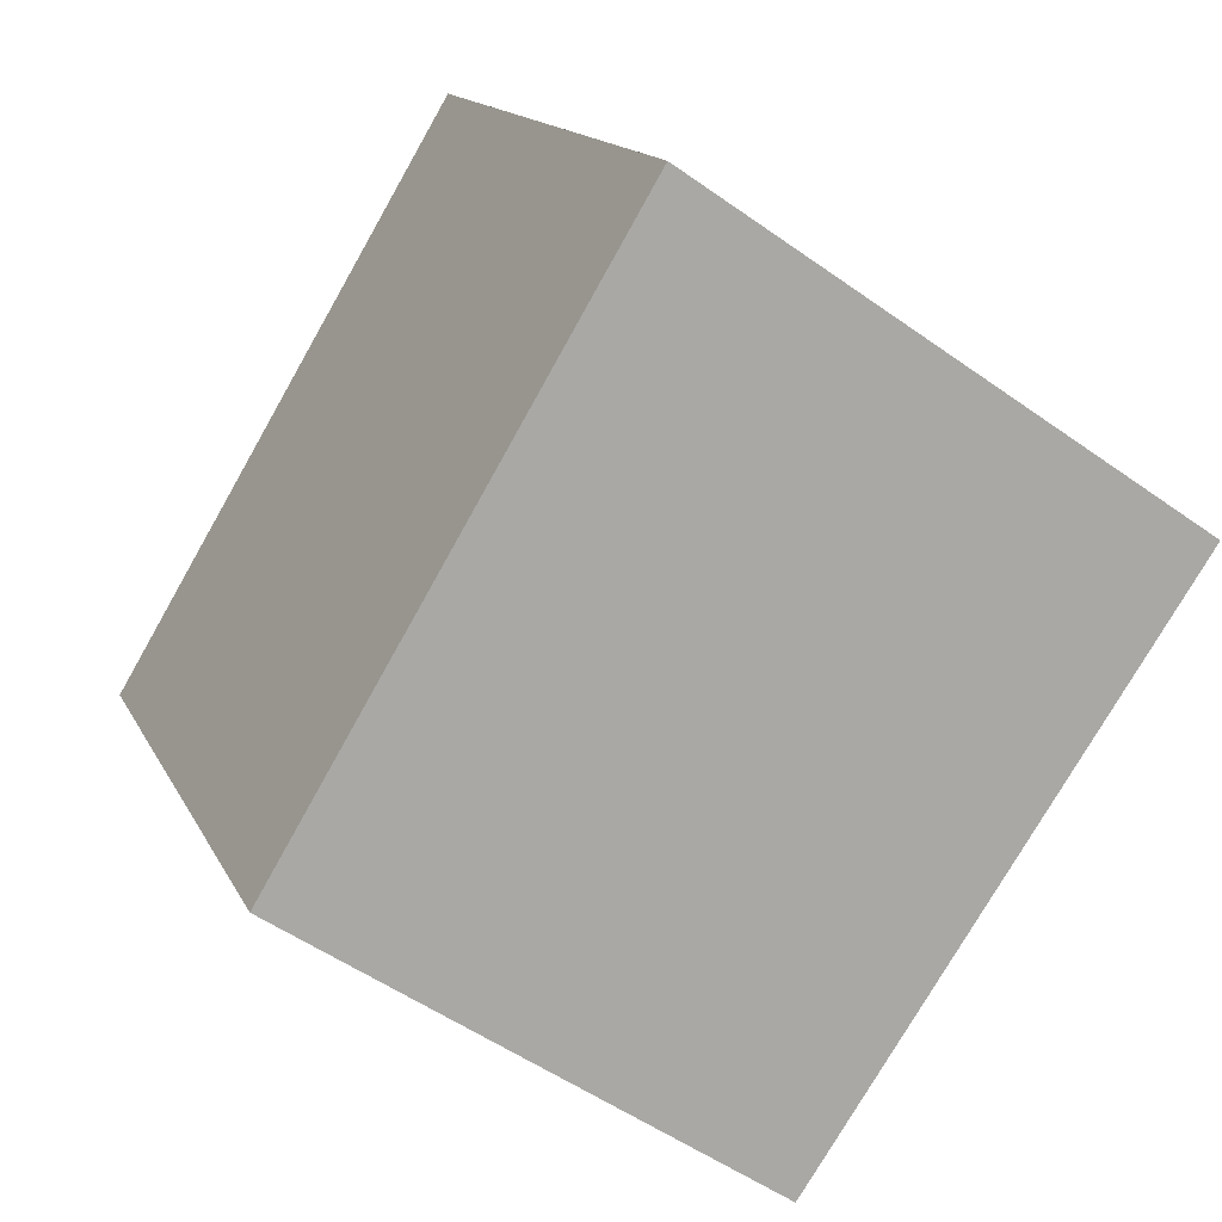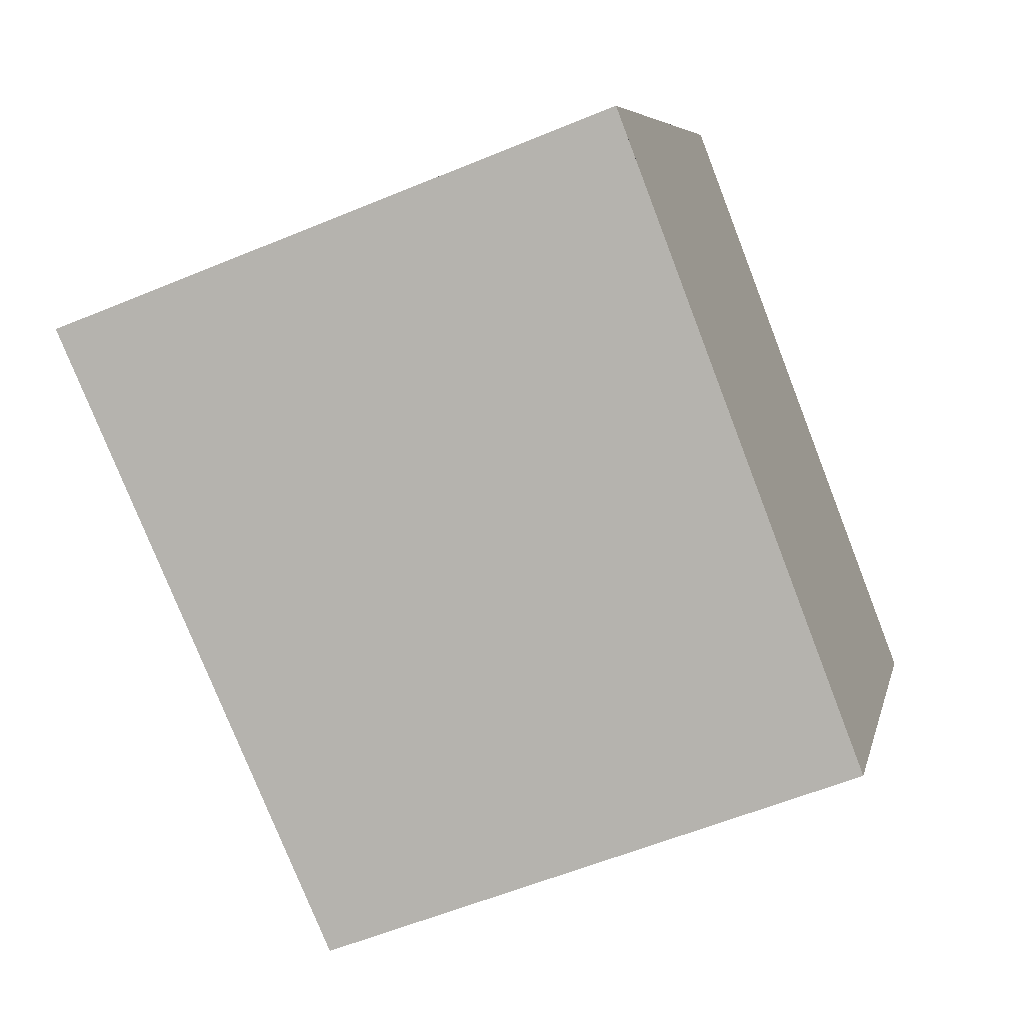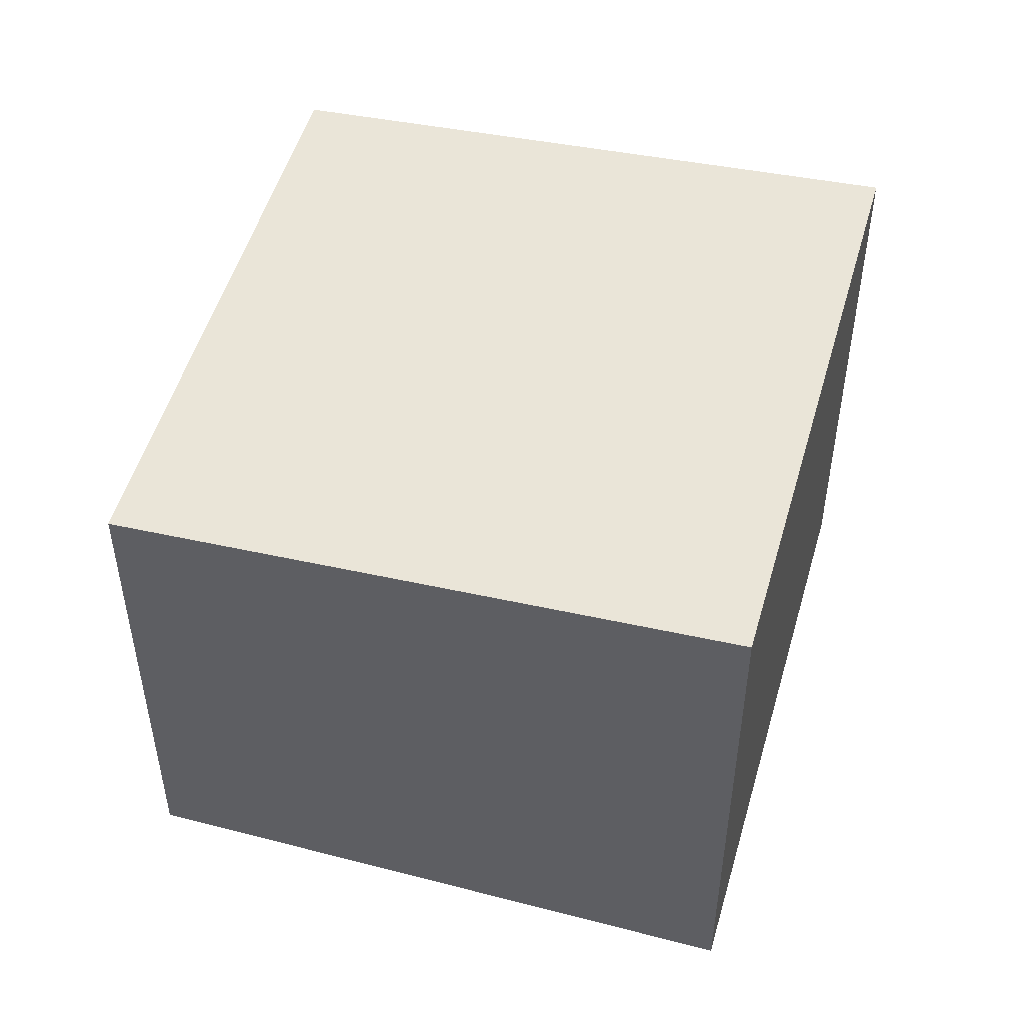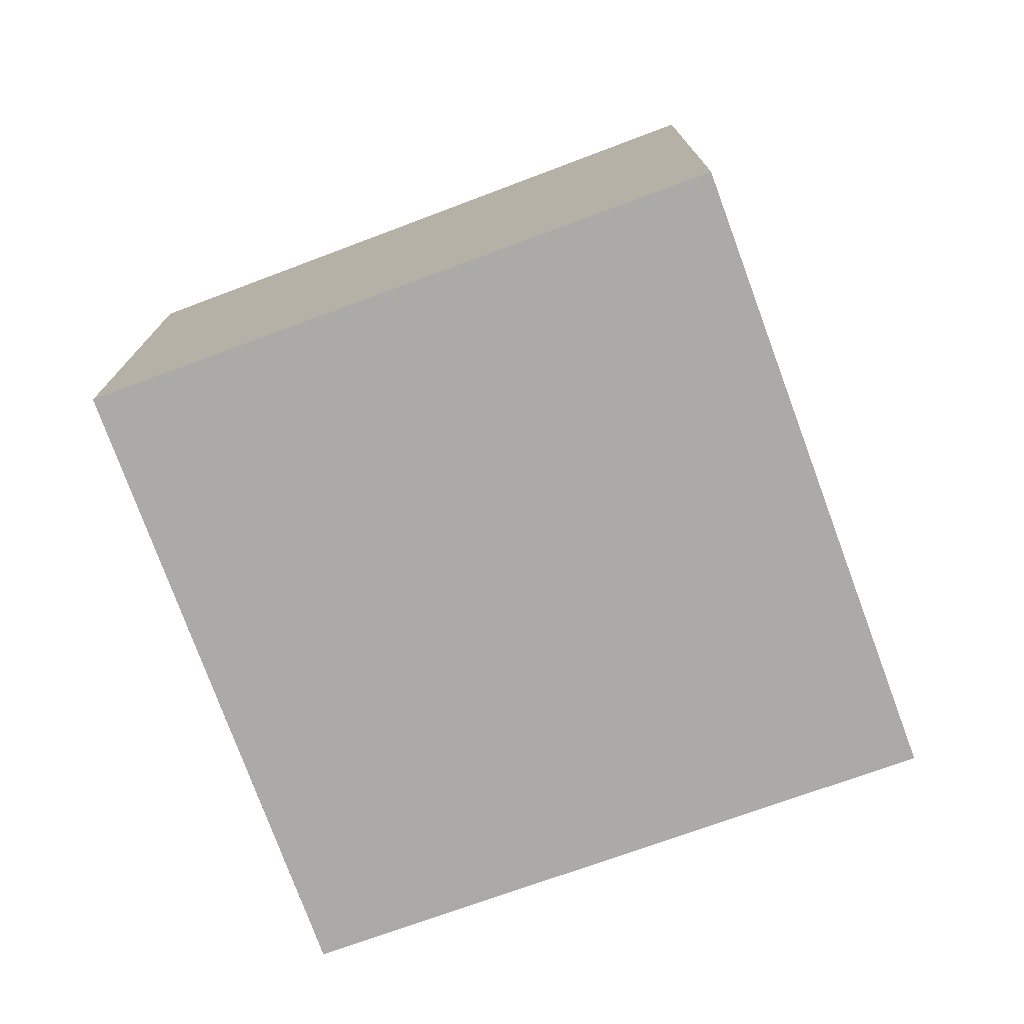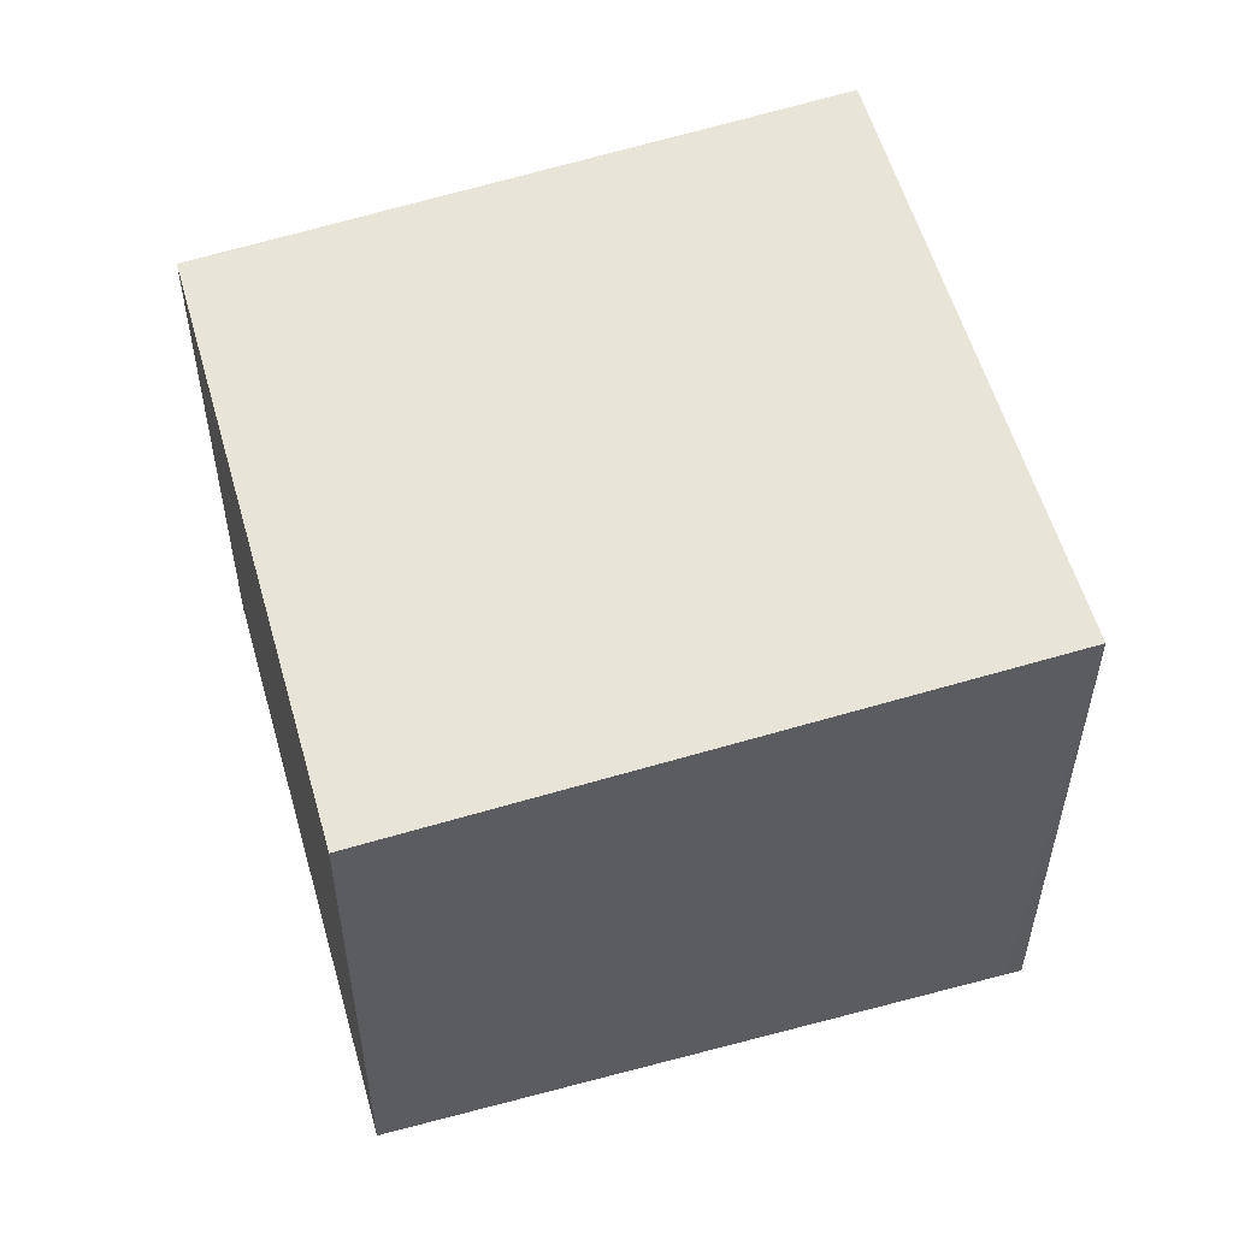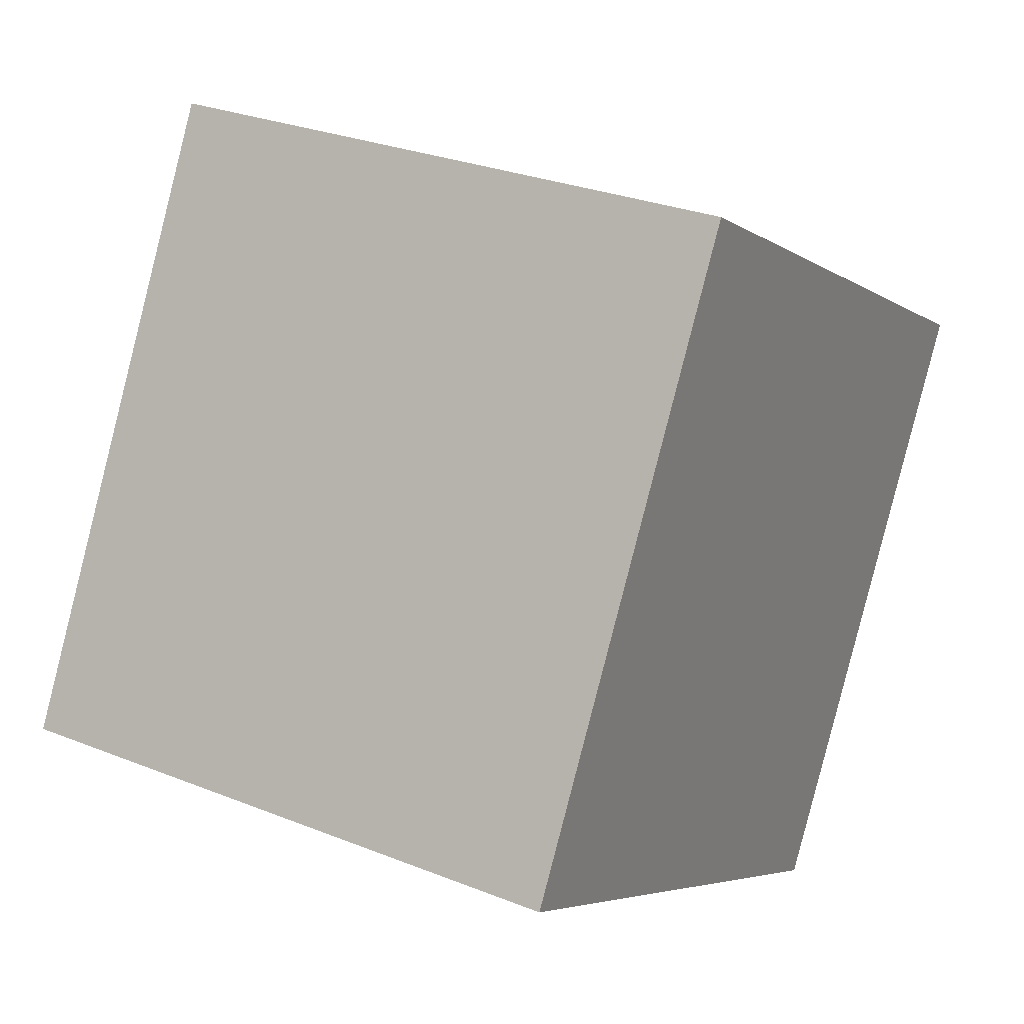
<metadata>
{"format":"obj","ext":"obj","renderer":"f3d","projection":"perspective","resolution":1024,"background":"white","views":[{"elev":-52.3,"azim":52.4,"up":"+Y"},{"elev":-56.9,"azim":113.5,"up":"+Y"},{"elev":50.6,"azim":44.9,"up":"+Z"},{"elev":-76.1,"azim":49.2,"up":"+Z"},{"elev":55.6,"azim":13.3,"up":"+Z"},{"elev":28.4,"azim":121.1,"up":"+Y"}]}
</metadata>
<code>
v -1208 -2298 2.295
v -1206 -2296 2.45
v -1204 -2299 2.413
v -1207 -2300 2.258
v -1205 -2299 2.409
v -1206 -2296 2.447
v -1207 -2300 2.258
v -1205 -2299 2.409
v -1204 -2299 2.413
v -1208 -2298 2.294
v -1206 -2296 2.446
v -1206 -2296 2.45
v -1208 -2298 2.3
v -1208 -2298 2.3
v -1207 -2300 2.264
v -1207 -2300 2.263
v -1208 -2298 2.3
v -1208 -2298 2.295
v -1208 -2298 0
v -1208 -2298 4.441e-16
v -1206 -2296 2.45
v -1206 -2296 2.45
v -1206 -2296 0
v -1206 -2296 0
v -1205 -2299 2.409
v -1204 -2299 2.413
v -1204 -2299 4.441e-16
v -1205 -2299 0
v -1207 -2300 2.258
v -1207 -2300 2.258
v -1207 -2300 0
v -1207 -2300 0
v -1207 -2300 2.263
v -1205 -2299 2.409
v -1205 -2299 0
v -1207 -2300 0
v -1206 -2296 2.45
v -1206 -2296 2.447
v -1206 -2296 0
v -1206 -2296 0
v -1208 -2298 2.294
v -1207 -2300 2.258
v -1207 -2300 0
v -1208 -2298 0
v -1204 -2299 2.413
v -1204 -2299 2.413
v -1204 -2299 4.441e-16
v -1204 -2299 4.441e-16
v -1208 -2298 2.295
v -1208 -2298 2.294
v -1208 -2298 0
v -1208 -2298 0
v -1204 -2299 2.413
v -1206 -2296 2.45
v -1206 -2296 0
v -1204 -2299 4.441e-16
v -1206 -2296 2.447
v -1208 -2298 2.3
v -1208 -2298 4.441e-16
v -1206 -2296 0
v -1207 -2300 2.258
v -1207 -2300 2.263
v -1207 -2300 0
v -1207 -2300 0
v -1208 -2298 0
v -1206 -2296 0
v -1204 -2299 0
v -1207 -2300 0
f 9 3 5 8
f 15 8 5 16
f 13 11 8 15
f 12 9 8 11
f 14 6 11 13
f 11 6 2 12
f 13 10 1 14
f 15 7 10 13
f 16 4 7 15
f 18 19 20 17
f 22 23 24 21
f 26 27 28 25
f 30 31 32 29
f 34 35 36 33
f 38 39 40 37
f 42 43 44 41
f 46 47 48 45
f 50 51 52 49
f 54 55 56 53
f 58 59 60 57
f 62 63 64 61
f 66 67 68 65

</code>
